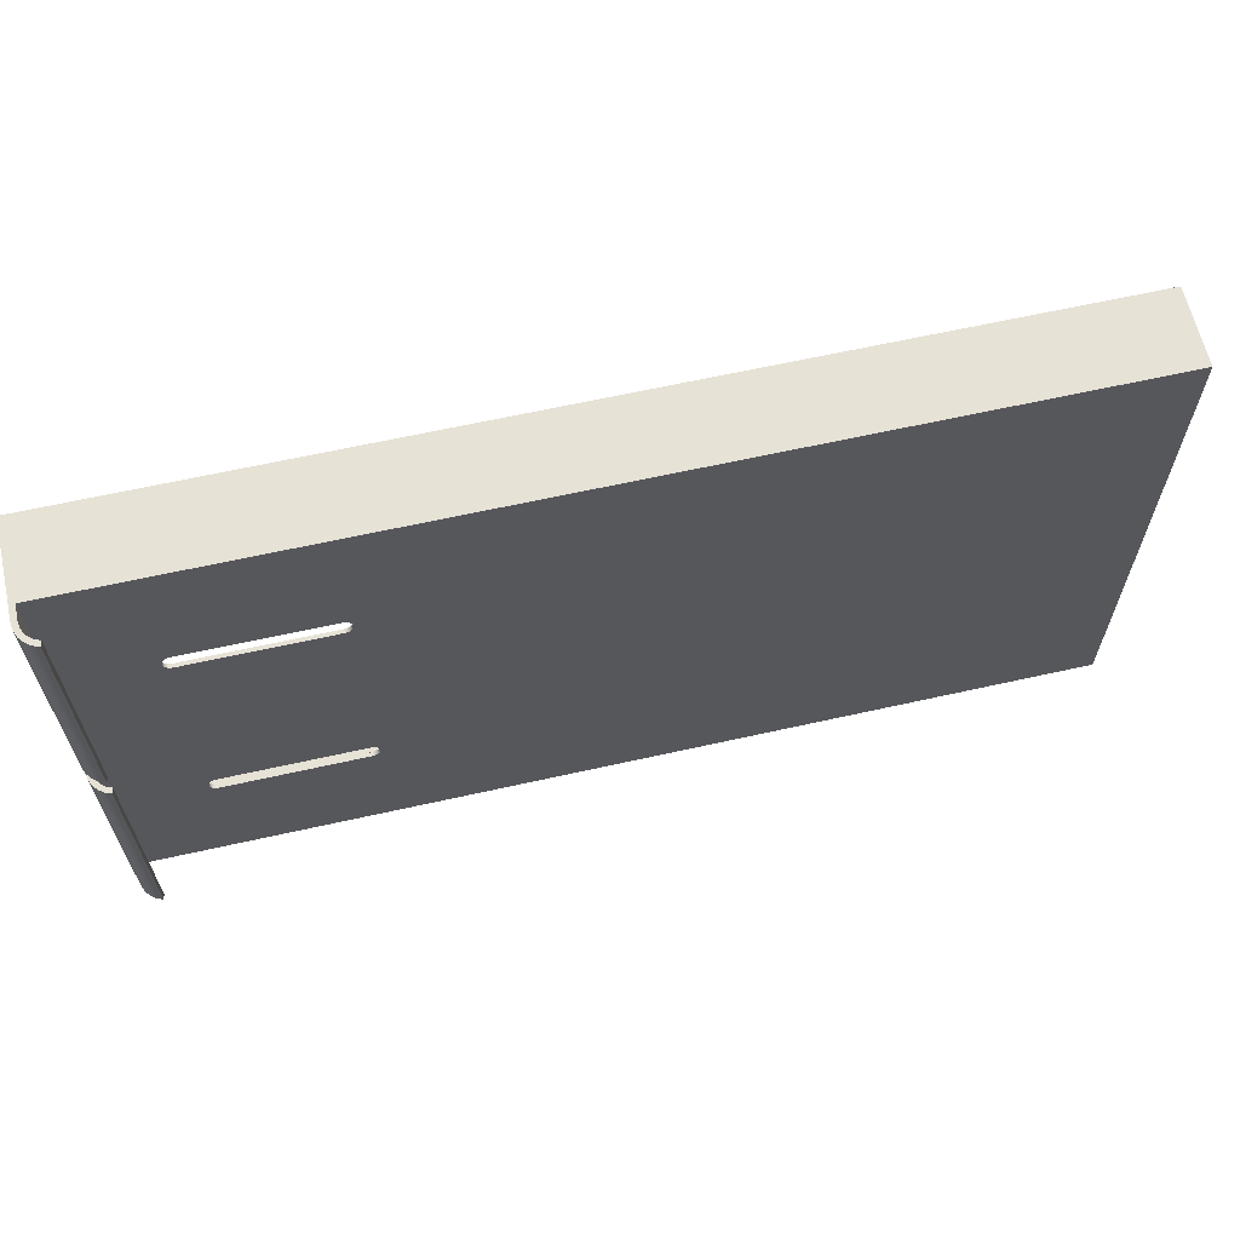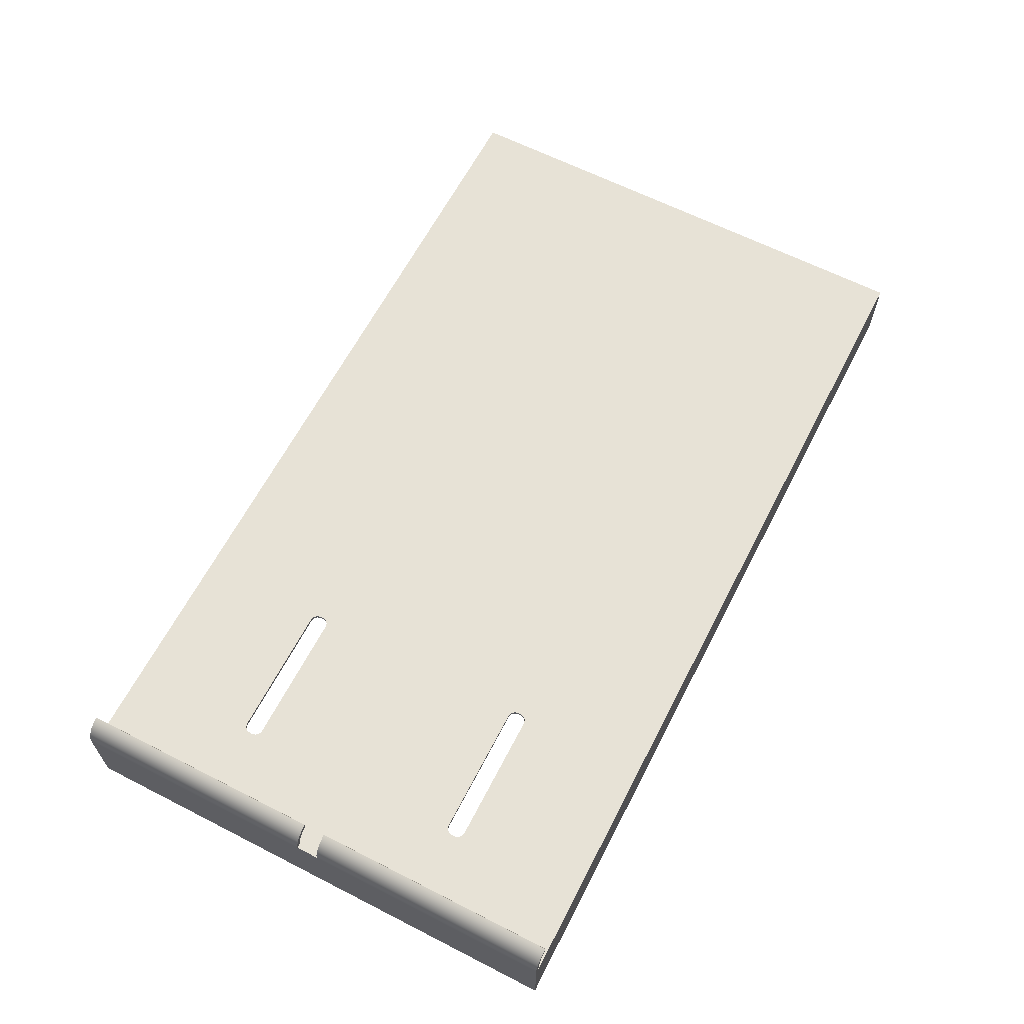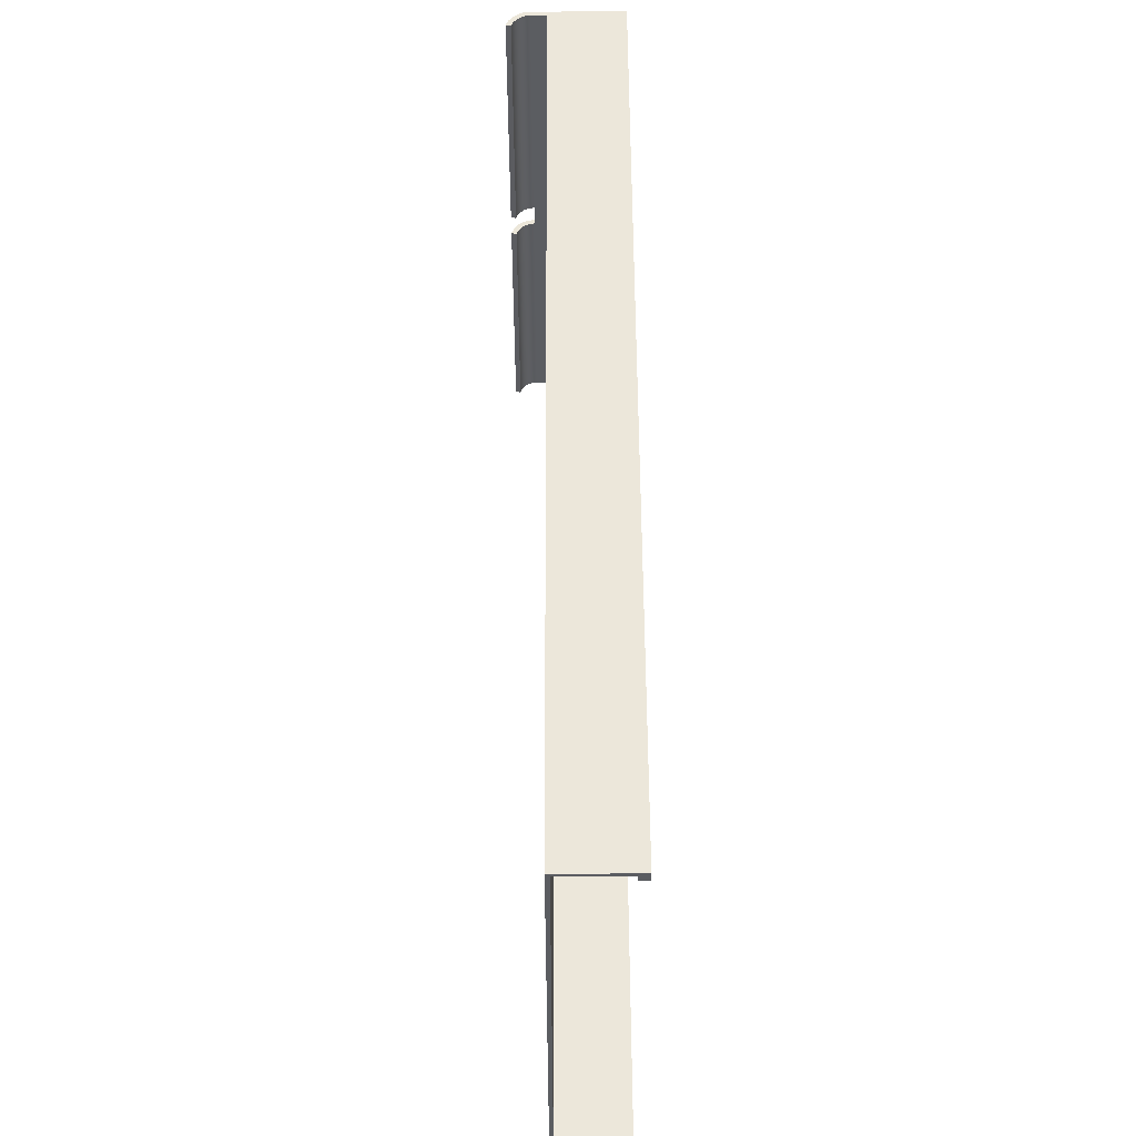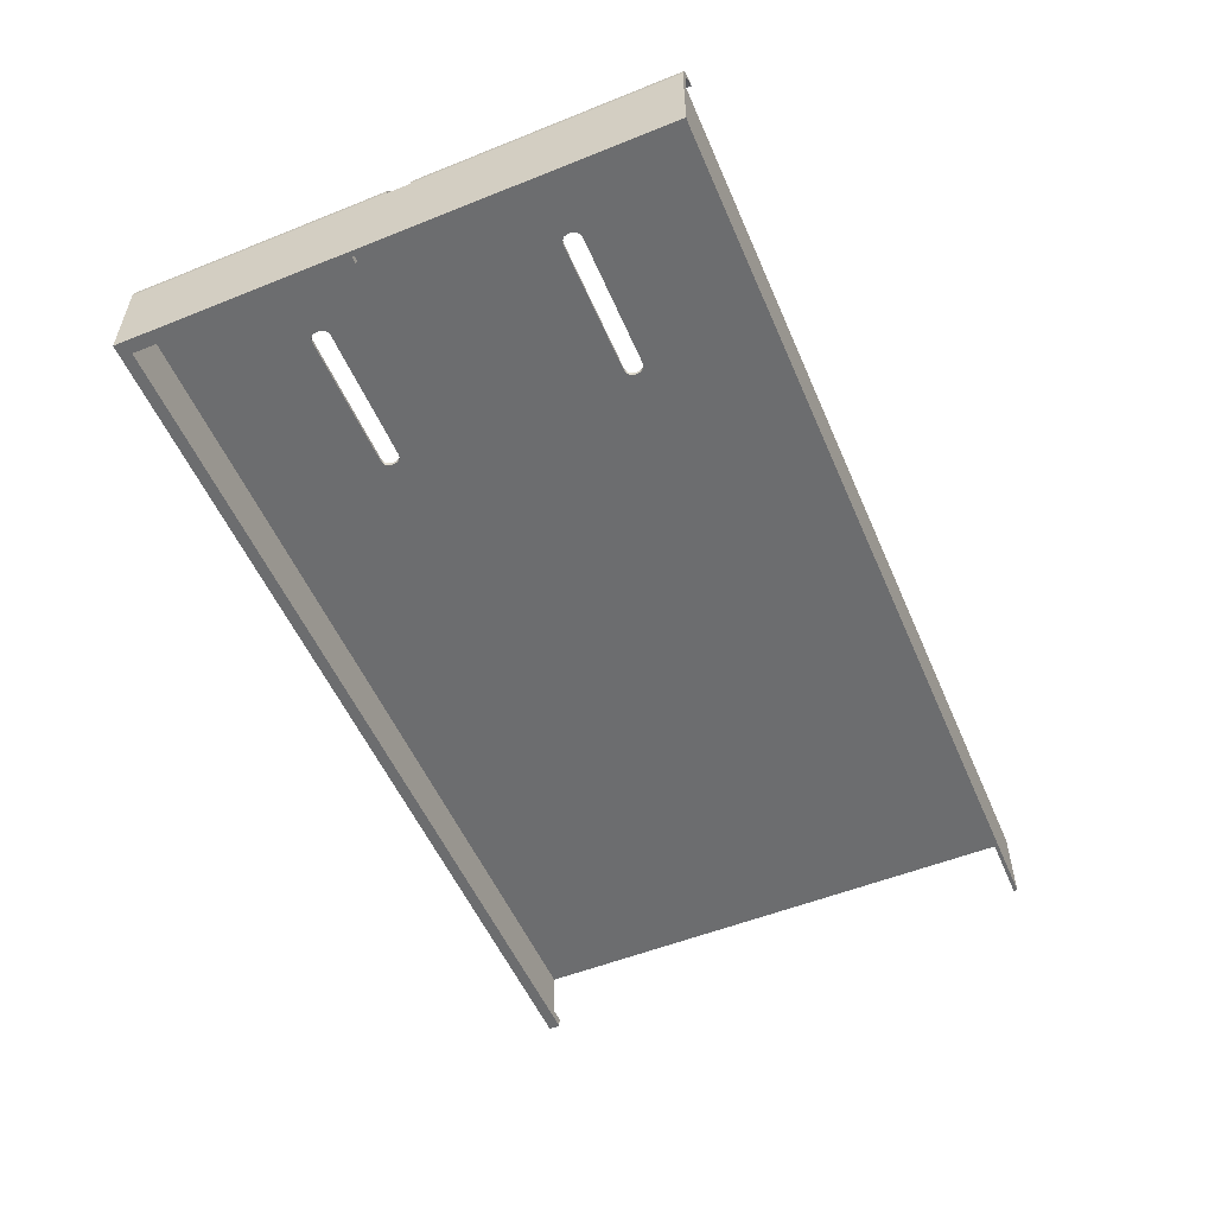
<metadata>
{"format":"obj","ext":"obj","renderer":"f3d","projection":"perspective","resolution":1024,"background":"white","views":[{"elev":63.5,"azim":167.2,"up":"+Z"},{"elev":63.4,"azim":117.3,"up":"+Y"},{"elev":53.9,"azim":-90.2,"up":"+Z"},{"elev":-53.9,"azim":113.1,"up":"+Y"}]}
</metadata>
<code>
v 6.191 0.9 -3.489
v 9.8 0.9 -3.489
v 9.8 1 -3.489
v 6.191 1 -3.489
v 5.991 0.9 -3.289
v 6.017 0.9 -3.389
v 6.091 0.9 -3.462
v 6.191 0.9 -3.489
v 6.191 1 -3.489
v 6.091 1 -3.462
v 6.017 1 -3.389
v 5.991 1 -3.289
v 5.991 0.9 -3.2
v 5.991 0.9 -3.289
v 5.991 1 -3.289
v 5.991 1 -3.2
v 6.191 0.9 -3
v 6.091 0.9 -3.027
v 6.017 0.9 -3.1
v 5.991 0.9 -3.2
v 5.991 1 -3.2
v 6.017 1 -3.1
v 6.091 1 -3.027
v 6.191 1 -3
v 9.8 0.9 -3
v 6.191 0.9 -3
v 6.191 1 -3
v 9.8 1 -3
v 10 0.9 -3.2
v 9.973 0.9 -3.1
v 9.9 0.9 -3.027
v 9.8 0.9 -3
v 9.8 1 -3
v 9.9 1 -3.027
v 9.973 1 -3.1
v 10 1 -3.2
v 10 0.9 -3.289
v 10 0.9 -3.2
v 10 1 -3.2
v 10 1 -3.289
v 9.8 0.9 -3.489
v 9.9 0.9 -3.462
v 9.973 0.9 -3.389
v 10 0.9 -3.289
v 10 1 -3.289
v 9.973 1 -3.389
v 9.9 1 -3.462
v 9.8 1 -3.489
v 10 0.9 3.289
v 9.973 0.9 3.389
v 9.9 0.9 3.462
v 9.8 0.9 3.489
v 9.8 1 3.489
v 9.9 1 3.462
v 9.973 1 3.389
v 10 1 3.289
v 10 0.9 3.2
v 10 0.9 3.289
v 10 1 3.289
v 10 1 3.2
v 9.8 0.9 3
v 9.9 0.9 3.027
v 9.973 0.9 3.1
v 10 0.9 3.2
v 10 1 3.2
v 9.973 1 3.1
v 9.9 1 3.027
v 9.8 1 3
v 6.191 0.9 3
v 9.8 0.9 3
v 9.8 1 3
v 6.191 1 3
v 5.991 0.9 3.2
v 6.017 0.9 3.1
v 6.091 0.9 3.027
v 6.191 0.9 3
v 6.191 1 3
v 6.091 1 3.027
v 6.017 1 3.1
v 5.991 1 3.2
v 5.991 0.9 3.289
v 5.991 0.9 3.2
v 5.991 1 3.2
v 5.991 1 3.289
v 6.191 0.9 3.489
v 6.091 0.9 3.462
v 6.017 0.9 3.389
v 5.991 0.9 3.289
v 5.991 1 3.289
v 6.017 1 3.389
v 6.091 1 3.462
v 6.191 1 3.489
v 9.8 0.9 3.489
v 6.191 0.9 3.489
v 6.191 1 3.489
v 9.8 1 3.489
v 12 -0.8 -1
v 12 -1 -1
v 12.2 -1 -1
v 12.2 -0.8 -1
v 12 -0.8 1
v 12 -0.8 -1
v 12.2 -0.8 -1
v 12.2 -0.8 1
v 12 -1 1
v 12 -0.8 1
v 12.2 -0.8 1
v 12.2 -1 1
v 12.2 -1 1
v 12.2 -0.8 1
v 12.2 -0.8 -1
v 12.2 -1 -1
v 12.2 -1 -6.991
v 12.2 1 -6.991
v 12.2 1 7
v 12.2 -1 7
v 12 0.9 -6.894
v 12 -1 -6.894
v 12 -1 -1
v 12 -0.8 -1
v 12 -0.8 1
v 12 -1 1
v 12 -1 6.7
v 12 -0.7478 6.7
v 12 -0.7478 6.9
v 12 0.9 6.9
v -12 -1 7
v -12 1 7
v -12 1 -6.991
v -12 -1 -6.991
v -12 -1 -6.894
v -12 0.9 -6.894
v -12 0.9 6.9
v -12 -0.7478 6.9
v -12 -0.7478 6.7
v -12 -1 6.7
v 9.8 1 -3
v 6.191 1 -3
v 6.091 1 -3.027
v 6.017 1 -3.1
v 5.991 1 -3.2
v 5.991 1 -3.289
v 6.017 1 -3.389
v 6.091 1 -3.462
v 6.191 1 -3.489
v 9.8 1 -3.489
v 9.9 1 -3.462
v 9.973 1 -3.389
v 10 1 -3.289
v 10 1 -3.2
v 9.973 1 -3.1
v 9.9 1 -3.027
v 5.991 1 3.2
v 6.017 1 3.1
v 6.091 1 3.027
v 6.191 1 3
v 9.8 1 3
v 9.9 1 3.027
v 9.973 1 3.1
v 10 1 3.2
v 10 1 3.289
v 9.973 1 3.389
v 9.9 1 3.462
v 9.8 1 3.489
v 6.191 1 3.489
v 6.091 1 3.462
v 6.017 1 3.389
v 5.991 1 3.289
v -12 1 7
v 12.2 1 7
v 12.2 1 -6.991
v -12 1 -6.991
v -12 1 -6.991
v 12.2 1 -6.991
v 12.2 -1 -6.991
v -12 -1 -6.991
v -12 -1 -6.991
v 12.2 -1 -6.991
v 12.2 -1 -1
v 12 -1 -1
v 12 -1 -6.894
v -12 -1 -6.894
v -12 -1 -6.894
v 12 -1 -6.894
v 12 0.9 -6.894
v -12 0.9 -6.894
v 6.191 0.9 -3
v 9.8 0.9 -3
v 9.9 0.9 -3.027
v 9.973 0.9 -3.1
v 10 0.9 -3.2
v 10 0.9 -3.289
v 9.973 0.9 -3.389
v 9.9 0.9 -3.462
v 9.8 0.9 -3.489
v 6.191 0.9 -3.489
v 6.091 0.9 -3.462
v 6.017 0.9 -3.389
v 5.991 0.9 -3.289
v 5.991 0.9 -3.2
v 6.017 0.9 -3.1
v 6.091 0.9 -3.027
v 6.191 0.9 3
v 6.091 0.9 3.027
v 6.017 0.9 3.1
v 5.991 0.9 3.2
v 5.991 0.9 3.289
v 6.017 0.9 3.389
v 6.091 0.9 3.462
v 6.191 0.9 3.489
v 9.8 0.9 3.489
v 9.9 0.9 3.462
v 9.973 0.9 3.389
v 10 0.9 3.289
v 10 0.9 3.2
v 9.973 0.9 3.1
v 9.9 0.9 3.027
v 9.8 0.9 3
v -12 0.9 -6.894
v 12 0.9 -6.894
v 12 0.9 6.9
v -12 0.9 6.9
v -12 0.9 6.9
v 12 0.9 6.9
v 12 -0.7478 6.9
v -12 -0.7478 6.9
v -12 -0.7478 6.9
v 12 -0.7478 6.9
v 12 -0.7478 6.7
v -12 -0.7478 6.7
v -12 -0.7478 6.7
v 12 -0.7478 6.7
v 12 -1 6.7
v -12 -1 6.7
v -12 -1 6.7
v 12 -1 6.7
v 12 -1 1
v 12.2 -1 1
v 12.2 -1 7
v -12 -1 7
v -12 -1 7
v 12.2 -1 7
v 12.2 1 7
v -12 1 7
v 11.8 1.9 -0.3027
v 11.93 1.851 -0.3027
v 12.04 1.77 -0.3027
v 12.12 1.663 -0.3027
v 12.18 1.537 -0.3027
v 12.2 1.401 -0.3027
v 12.34 1.401 -0.3027
v 12.31 1.574 -0.3027
v 12.25 1.734 -0.3027
v 12.14 1.87 -0.3027
v 12 1.974 -0.3027
v 11.83 2.036 -0.3027
v 12.2 1.401 0.3
v 12.18 1.537 0.3
v 12.12 1.663 0.3
v 12.04 1.77 0.3
v 11.93 1.851 0.3
v 11.8 1.9 0.3
v 11.83 2.036 0.3
v 12 1.974 0.3
v 12.14 1.87 0.3
v 12.25 1.734 0.3
v 12.31 1.574 0.3
v 12.34 1.401 0.3
v 12.2 1.401 -0.3027
v 12.2 1.401 0.3
v 12.34 1.401 0.3
v 12.34 1.401 -0.3027
v 11.83 2.036 0.3
v 11.8 1.9 0.3
v 11.8 1.9 7
v 11.83 2.036 7
v 11.8 1.9 -0.3027
v 11.83 2.036 -0.3027
v 11.83 2.036 -7
v 11.8 1.9 -7
v 12.34 1.401 0.3
v 12.31 1.574 0.3
v 12.25 1.734 0.3
v 12.14 1.87 0.3
v 12 1.974 0.3
v 11.83 2.036 0.3
v 11.83 2.036 7
v 12 1.974 7
v 12.14 1.87 7
v 12.25 1.734 7
v 12.31 1.574 7
v 12.34 1.401 7
v 11.83 2.036 -0.3027
v 12 1.974 -0.3027
v 12.14 1.87 -0.3027
v 12.25 1.734 -0.3027
v 12.31 1.574 -0.3027
v 12.34 1.401 -0.3027
v 12.34 1.401 -7
v 12.31 1.574 -7
v 12.25 1.734 -7
v 12.14 1.87 -7
v 12 1.974 -7
v 11.83 2.036 -7
v 12.34 -1 7
v 12.2 -1 7
v 12.2 -1 -7
v 12.34 -1 -7
v 12.34 1.401 7
v 12.34 -1 7
v 12.34 -1 -7
v 12.34 1.401 -7
v 12.34 1.401 -0.3027
v 12.34 1.401 0.3
v 12.2 1.401 -0.3027
v 12.18 1.537 -0.3027
v 12.12 1.663 -0.3027
v 12.04 1.77 -0.3027
v 11.93 1.851 -0.3027
v 11.8 1.9 -0.3027
v 11.8 1.9 -7
v 11.93 1.851 -7
v 12.04 1.769 -7
v 12.13 1.662 -7
v 12.18 1.536 -7
v 12.2 1.4 -7
v 12.2 1.4 7
v 12.18 1.536 7
v 12.13 1.662 7
v 12.04 1.769 7
v 11.93 1.851 7
v 11.8 1.9 7
v 11.8 1.9 0.3
v 11.93 1.851 0.3
v 12.04 1.77 0.3
v 12.12 1.663 0.3
v 12.18 1.537 0.3
v 12.2 1.401 0.3
v 12.2 -1 7
v 12.2 1.4 7
v 12.2 1.4 -7
v 12.2 -1 -7
v 12.2 1.4 7
v 12.2 -1 7
v 12.34 -1 7
v 12.34 1.401 7
v 12.31 1.574 7
v 12.25 1.734 7
v 12.14 1.87 7
v 12 1.974 7
v 11.83 2.036 7
v 11.8 1.9 7
v 11.93 1.851 7
v 12.04 1.769 7
v 12.13 1.662 7
v 12.18 1.536 7
v 12.2 -1 -7
v 12.2 1.4 -7
v 12.18 1.536 -7
v 12.13 1.662 -7
v 12.04 1.769 -7
v 11.93 1.851 -7
v 11.8 1.9 -7
v 11.83 2.036 -7
v 12 1.974 -7
v 12.14 1.87 -7
v 12.25 1.734 -7
v 12.31 1.574 -7
v 12.34 1.401 -7
v 12.34 -1 -7
g 0b270a30-e2a9-11ea-b908-54bf646e7e1f
f 1 2 4
f 4 2 3
g 0b2869be-e2a9-11ea-8014-54bf646e7e1f
f 12 5 11
f 11 5 6
f 11 6 10
f 10 6 7
f 10 7 9
f 9 7 8
g 0b29f06e-e2a9-11ea-ba70-54bf646e7e1f
f 13 14 16
f 16 14 15
g 0b2b5008-e2a9-11ea-ae87-54bf646e7e1f
f 24 17 23
f 23 17 18
f 23 18 22
f 22 18 19
f 22 19 21
f 21 19 20
g 0b2caf9e-e2a9-11ea-8e8b-54bf646e7e1f
f 25 26 28
f 28 26 27
g 0b2ef9ae-e2a9-11ea-98d0-54bf646e7e1f
f 36 29 35
f 35 29 30
f 35 30 34
f 34 30 31
f 34 31 33
f 33 31 32
g 0b30ce78-e2a9-11ea-87f9-54bf646e7e1f
f 37 38 40
f 40 38 39
g 0b32550a-e2a9-11ea-b7e9-54bf646e7e1f
f 48 41 47
f 47 41 42
f 47 42 46
f 46 42 43
f 46 43 45
f 45 43 44
g 0b33dbb0-e2a9-11ea-9960-54bf646e7e1f
f 56 49 55
f 55 49 50
f 55 50 54
f 54 50 51
f 54 51 53
f 53 51 52
g 0b353b4a-e2a9-11ea-8623-54bf646e7e1f
f 57 58 60
f 60 58 59
g 0b36e90c-e2a9-11ea-b229-54bf646e7e1f
f 68 61 67
f 67 61 62
f 67 62 66
f 66 62 63
f 66 63 65
f 65 63 64
g 0b38489c-e2a9-11ea-8538-54bf646e7e1f
f 69 70 72
f 72 70 71
g 0b3a1d74-e2a9-11ea-8fd6-54bf646e7e1f
f 80 73 79
f 79 73 74
f 79 74 78
f 78 74 75
f 78 75 77
f 77 75 76
g 0b3ba410-e2a9-11ea-8220-54bf646e7e1f
f 81 82 84
f 84 82 83
g 0b3d51cc-e2a9-11ea-81b8-54bf646e7e1f
f 92 85 91
f 91 85 86
f 91 86 90
f 90 86 87
f 90 87 89
f 89 87 88
g 0b3ed874-e2a9-11ea-8604-54bf646e7e1f
f 93 94 96
f 96 94 95
g 0a087458-e2a9-11ea-954b-54bf646e7e1f
f 97 98 100
f 100 98 99
g 0a0985d8-e2a9-11ea-bd90-54bf646e7e1f
f 101 102 104
f 104 102 103
g 0a0a7038-e2a9-11ea-90f8-54bf646e7e1f
f 105 106 108
f 108 106 107
g 0a0b3390-e2a9-11ea-ac1f-54bf646e7e1f
f 109 110 116
f 116 110 115
f 115 110 114
f 114 110 111
f 114 111 113
f 113 111 112
g 0a0c44f8-e2a9-11ea-ae2a-54bf646e7e1f
f 118 120 117
f 117 120 121
f 117 121 126
f 126 121 124
f 126 124 125
f 118 119 120
f 122 123 121
f 121 123 124
g 09b5e59c-e2a9-11ea-b1cd-54bf646e7e1f
f 136 127 134
f 134 127 128
f 134 128 133
f 133 128 129
f 133 129 132
f 132 129 130
f 132 130 131
f 134 135 136
g 09b681e2-e2a9-11ea-aacf-54bf646e7e1f
f 138 156 137
f 137 156 157
f 137 157 152
f 152 157 158
f 152 158 151
f 151 158 159
f 151 159 171
f 171 159 170
f 170 159 160
f 170 160 161
f 156 138 155
f 155 138 139
f 155 139 154
f 154 139 140
f 154 140 172
f 172 140 141
f 172 141 142
f 142 143 172
f 172 143 144
f 172 144 171
f 171 144 145
f 171 145 146
f 146 147 171
f 171 147 148
f 171 148 149
f 149 150 171
f 171 150 151
f 168 153 169
f 169 153 154
f 169 154 172
f 161 162 170
f 170 162 163
f 170 163 164
f 164 165 170
f 170 165 166
f 170 166 169
f 169 166 167
f 169 167 168
g 09b71e18-e2a9-11ea-abaa-54bf646e7e1f
f 174 175 173
f 173 175 176
g 09b7ba5e-e2a9-11ea-b8a8-54bf646e7e1f
f 182 177 181
f 181 177 178
f 181 178 179
f 179 180 181
g 09b85698-e2a9-11ea-8e5d-54bf646e7e1f
f 184 185 183
f 183 185 186
g 09b8f2ec-e2a9-11ea-8229-54bf646e7e1f
f 188 218 187
f 187 218 203
f 187 203 202
f 202 203 204
f 202 204 201
f 201 204 205
f 201 205 219
f 219 205 222
f 222 205 206
f 222 206 207
f 218 188 217
f 217 188 189
f 217 189 216
f 216 189 190
f 216 190 220
f 220 190 191
f 220 191 192
f 192 193 220
f 220 193 194
f 220 194 195
f 195 196 220
f 220 196 197
f 220 197 219
f 219 197 198
f 219 198 199
f 199 200 219
f 219 200 201
f 207 208 222
f 222 208 209
f 222 209 221
f 221 209 210
f 221 210 211
f 211 212 221
f 221 212 213
f 221 213 214
f 214 215 221
f 221 215 216
f 221 216 220
g 09b98f3a-e2a9-11ea-83b4-54bf646e7e1f
f 224 225 223
f 223 225 226
g 09ba5274-e2a9-11ea-944e-54bf646e7e1f
f 228 229 227
f 227 229 230
g 09baeed4-e2a9-11ea-ac8d-54bf646e7e1f
f 232 233 231
f 231 233 234
g 09bbb21c-e2a9-11ea-839d-54bf646e7e1f
f 235 236 240
f 240 236 239
f 239 236 238
f 238 236 237
g 09bc4e6c-e2a9-11ea-ad2d-54bf646e7e1f
f 242 243 241
f 241 243 244
g 0aae06d2-e2a9-11ea-ae2a-54bf646e7e1f
f 245 246 256
f 256 246 255
f 255 246 247
f 255 247 254
f 254 247 248
f 254 248 253
f 253 248 249
f 253 249 252
f 252 249 250
f 252 250 251
g 0aaf6670-e2a9-11ea-be44-54bf646e7e1f
f 268 257 267
f 267 257 258
f 267 258 266
f 266 258 259
f 266 259 265
f 265 259 260
f 265 260 264
f 264 260 261
f 264 261 263
f 263 261 262
g 0ab0c600-e2a9-11ea-bde4-54bf646e7e1f
f 269 270 272
f 272 270 271
g 0a5f21d8-e2a9-11ea-88f3-54bf646e7e1f
f 273 274 276
f 276 274 275
g 6d67a711-b0fe-3bf4-8877-fd95930077f1
f 277 278 280
f 280 278 279
g 43742898-a3a9-3e92-a205-2be5b0a33b2e
f 292 281 291
f 291 281 282
f 291 282 290
f 290 282 283
f 290 283 289
f 289 283 284
f 289 284 288
f 288 284 285
f 288 285 287
f 287 285 286
g 0a5e377a-e2a9-11ea-aba5-54bf646e7e1f
f 304 293 303
f 303 293 294
f 303 294 302
f 302 294 295
f 302 295 301
f 301 295 296
f 301 296 300
f 300 296 297
f 300 297 299
f 299 297 298
g 0a5c3b98-e2a9-11ea-8067-54bf646e7e1f
f 305 306 308
f 308 306 307
g 0a5d4d30-e2a9-11ea-991f-54bf646e7e1f
f 309 310 314
f 314 310 311
f 314 311 313
f 313 311 312
g 0a600c28-e2a9-11ea-8875-54bf646e7e1f
f 316 325 315
f 315 325 326
f 315 326 338
f 338 326 327
f 338 327 328
f 325 316 324
f 324 316 317
f 324 317 323
f 323 317 318
f 323 318 322
f 322 318 319
f 322 319 321
f 321 319 320
f 338 328 337
f 337 328 329
f 337 329 336
f 336 329 330
f 336 330 335
f 335 330 331
f 335 331 334
f 334 331 332
f 334 332 333
g 0a611d9e-e2a9-11ea-b6b3-54bf646e7e1f
f 339 340 342
f 342 340 341
g 0a620800-e2a9-11ea-93b3-54bf646e7e1f
f 344 345 343
f 343 345 346
f 343 346 347
f 343 347 356
f 356 347 348
f 356 348 355
f 355 348 349
f 355 349 354
f 354 349 350
f 354 350 353
f 353 350 351
f 353 351 352
g 0a63197e-e2a9-11ea-a1a5-54bf646e7e1f
f 357 358 370
f 370 358 369
f 369 358 368
f 368 358 359
f 368 359 367
f 367 359 360
f 367 360 366
f 366 360 361
f 366 361 365
f 365 361 362
f 365 362 364
f 364 362 363

</code>
